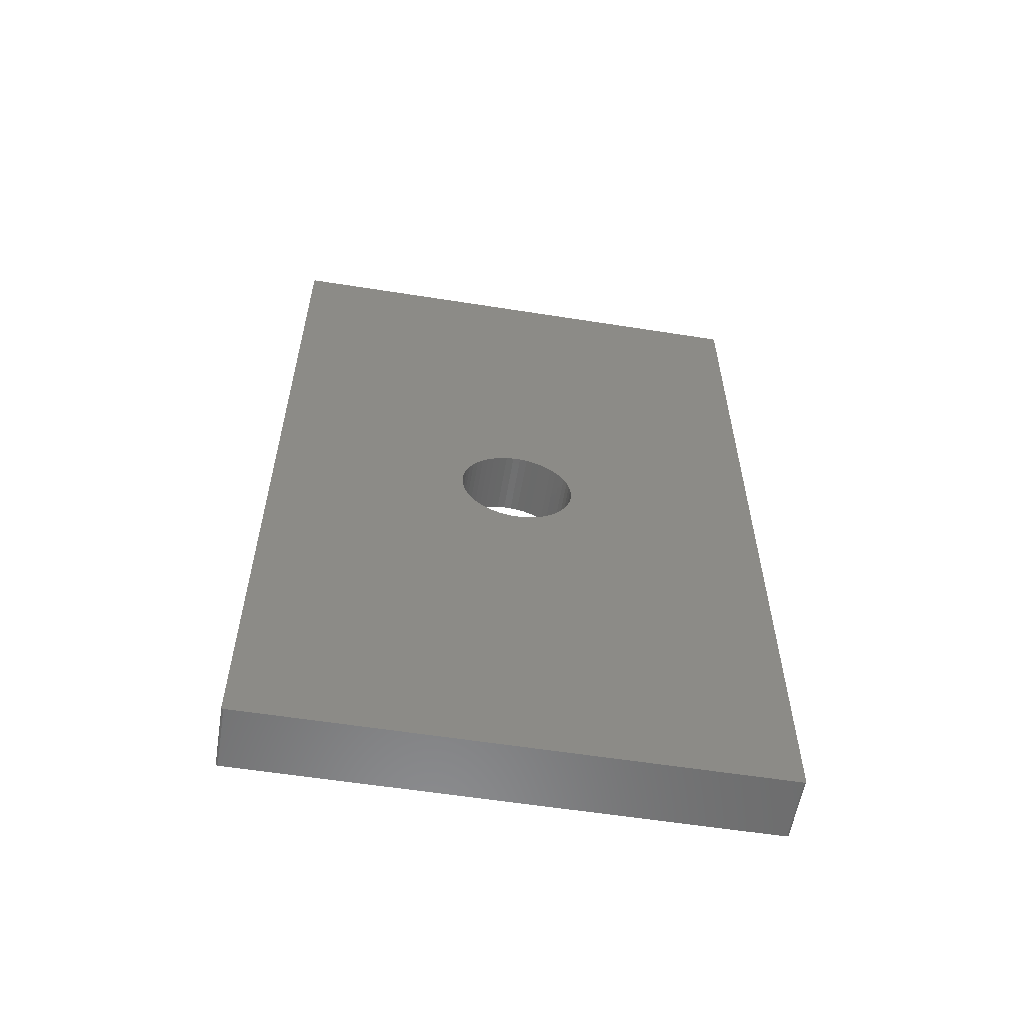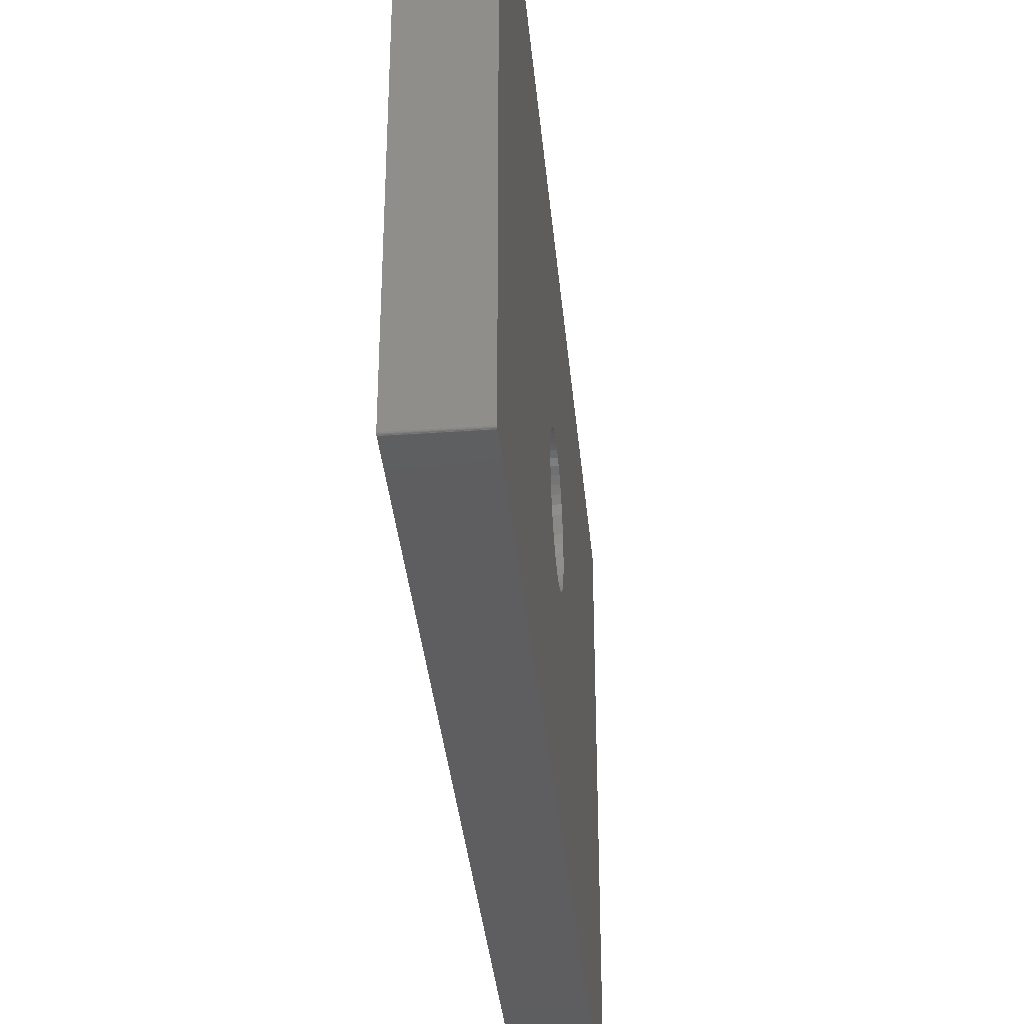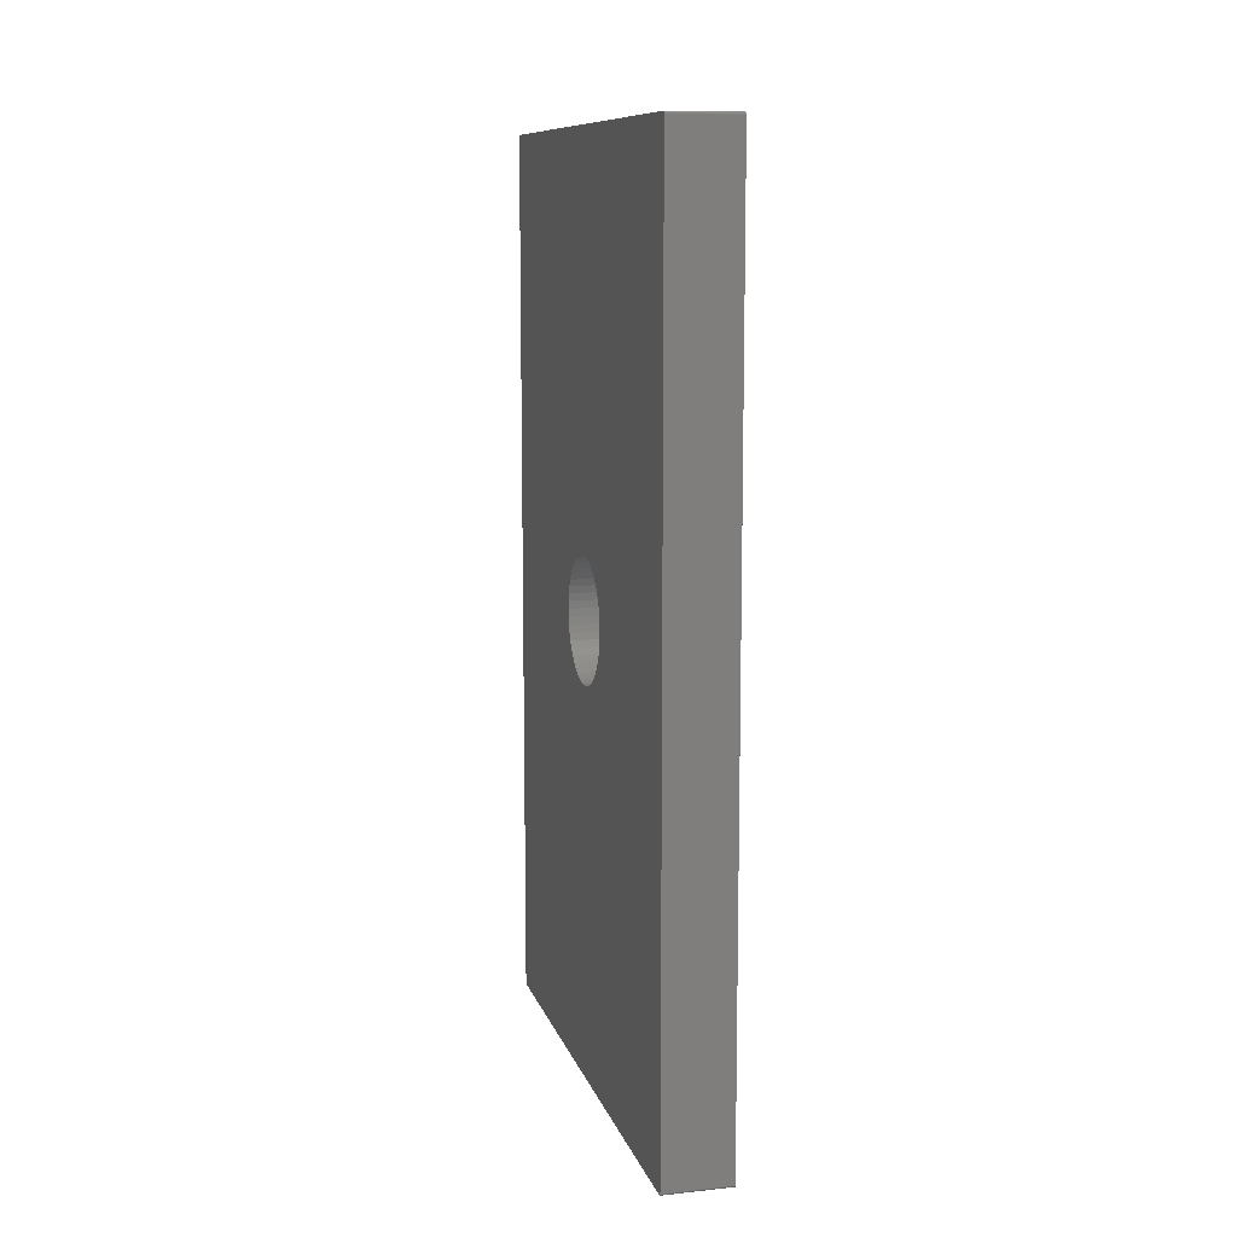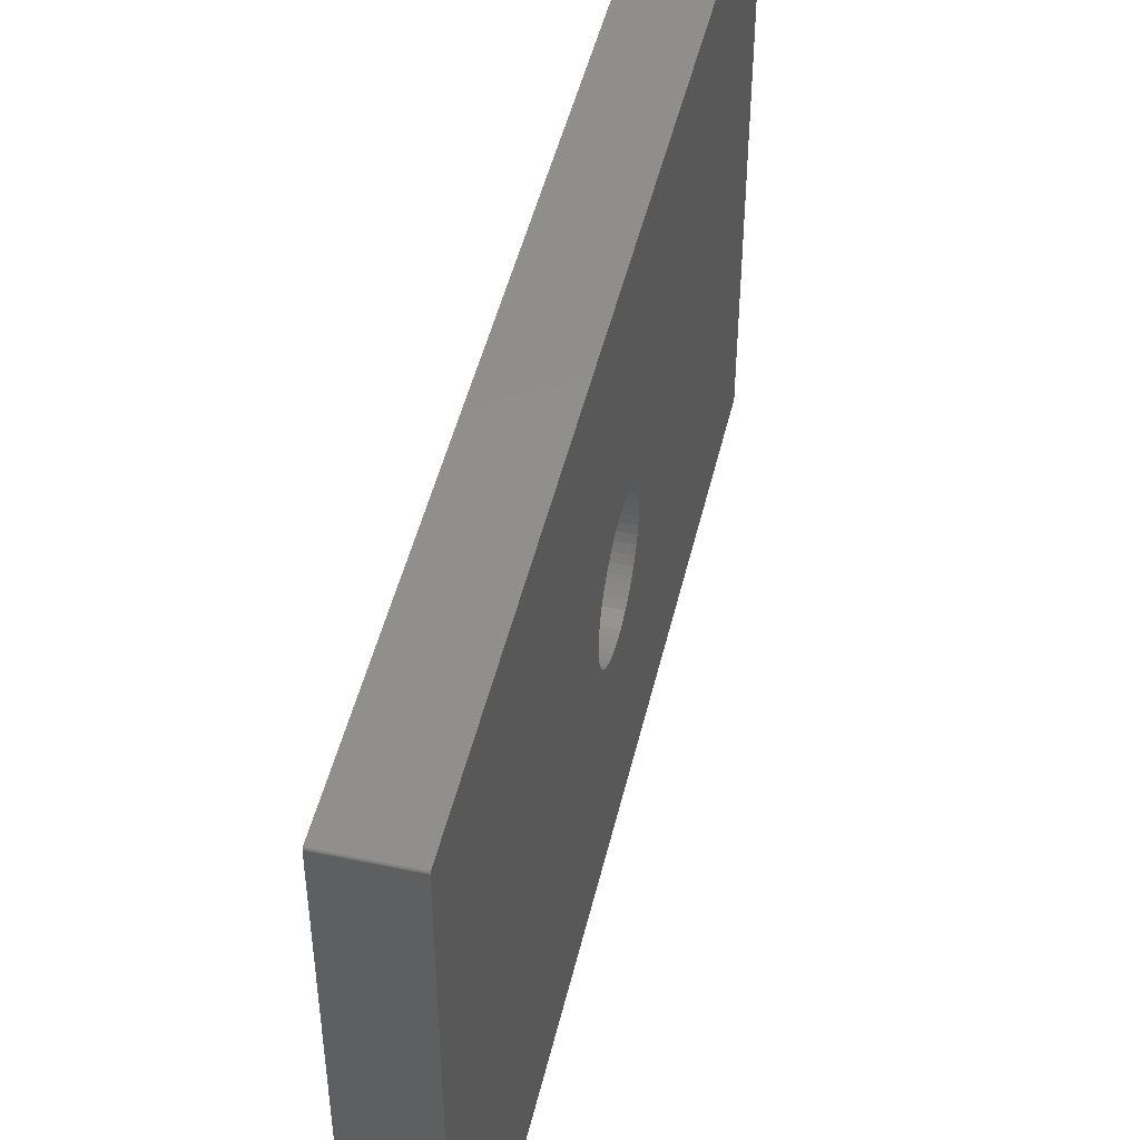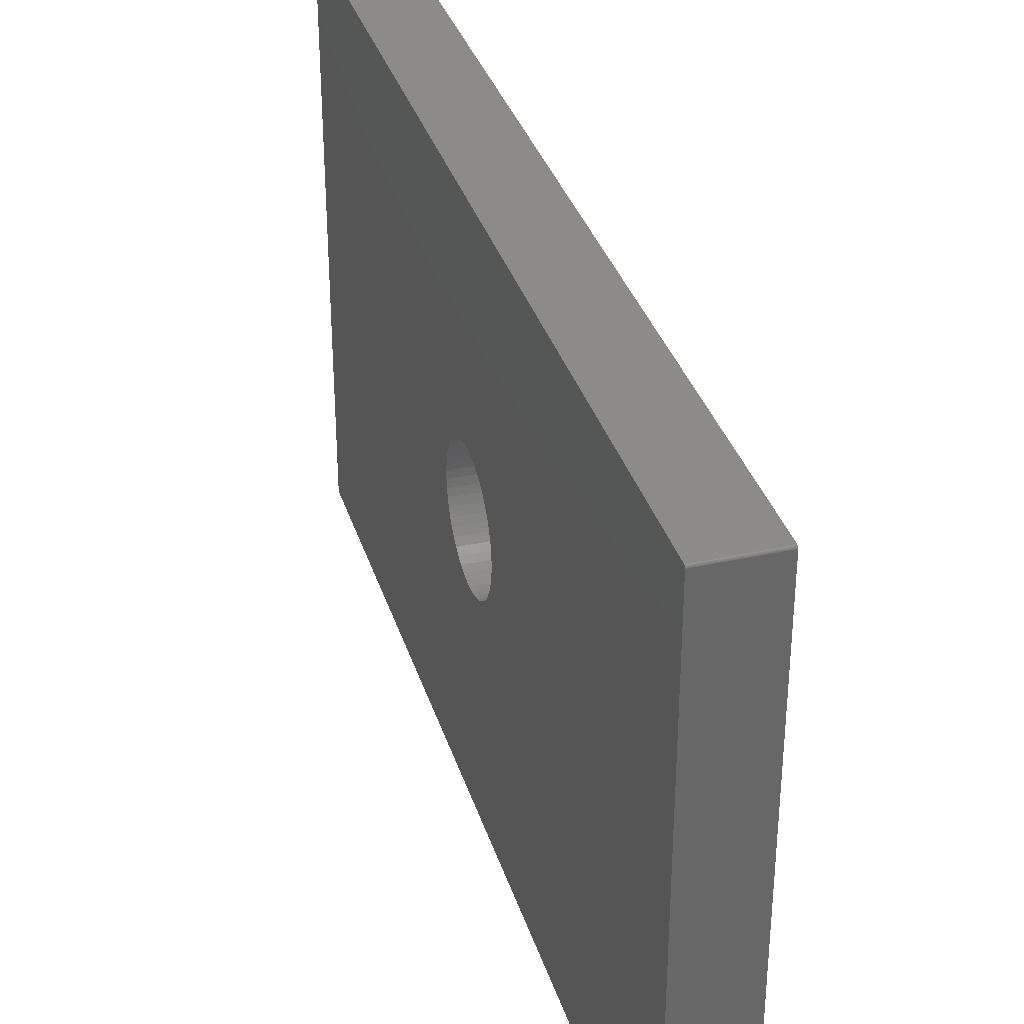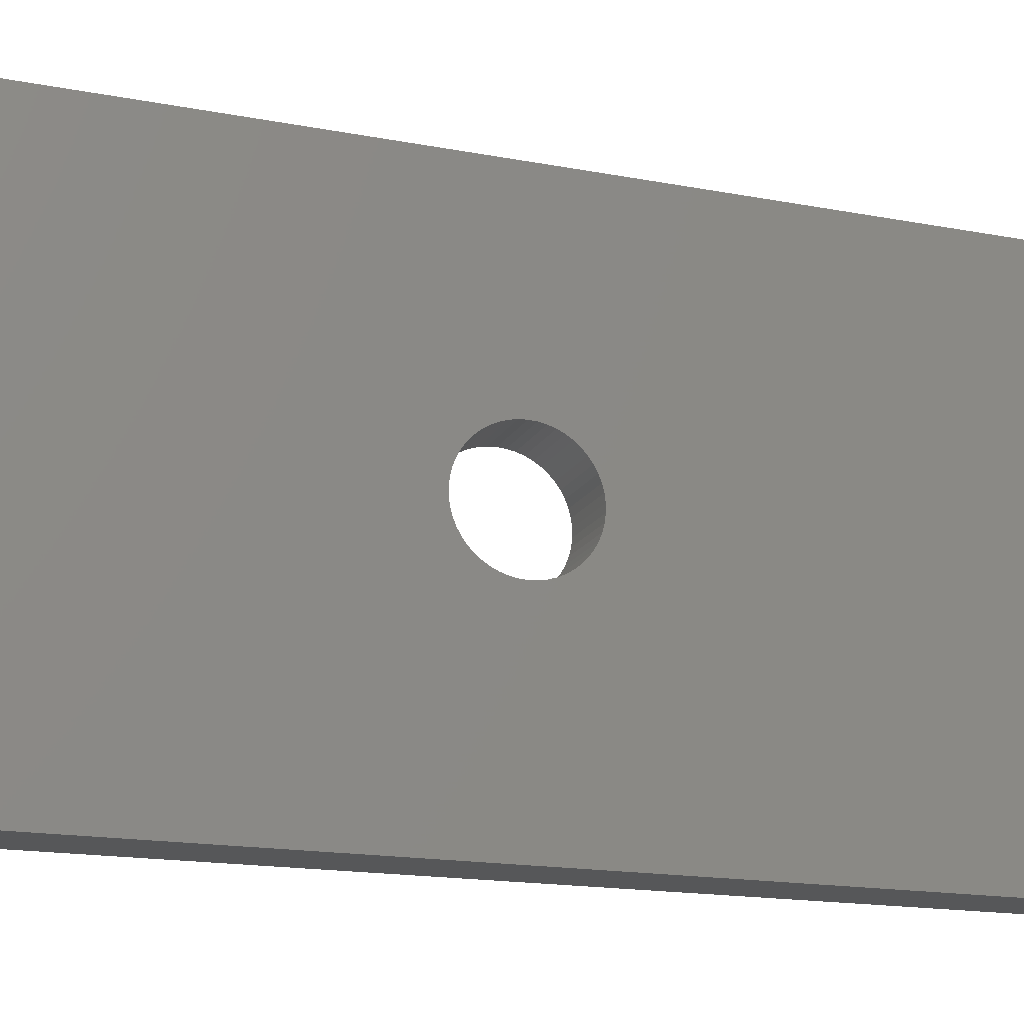
<metadata>
{"format":"stl","ext":"stl","renderer":"f3d","projection":"perspective","resolution":1024,"background":"white","views":[{"elev":-57.7,"azim":80.7,"up":"+Y"},{"elev":-35.9,"azim":-174.7,"up":"+Z"},{"elev":10.5,"azim":-14.6,"up":"+Y"},{"elev":48.1,"azim":-166.8,"up":"+Z"},{"elev":34.7,"azim":163.5,"up":"+Z"},{"elev":-17.4,"azim":-110.5,"up":"+Z"}]}
</metadata>
<code>
# stl→obj: 204 verts, 408 faces
v 3.45 3.482 3.477
v 6.45 3.473 3.486
v 3.45 3.473 3.486
v 6.45 3.482 3.477
v 3.45 43.66 3.451
v 6.45 43.67 3.453
v 6.45 43.66 3.451
v 3.45 43.67 3.453
v 3.45 3.45 3.544
v 6.45 3.45 27.46
v 3.45 3.45 27.46
v 6.45 3.45 3.544
v 3.45 3.525 27.55
v 6.45 3.513 27.54
v 6.45 3.525 27.55
v 3.45 3.513 27.54
v 3.45 43.65 27.55
v 6.45 3.55 27.55
v 6.45 43.65 27.55
v 3.45 3.55 27.55
v 3.45 3.452 3.531
v 6.45 3.452 3.531
v 3.45 3.525 3.453
v 6.45 3.537 3.451
v 6.45 3.525 3.453
v 3.45 3.537 3.451
v 6.45 43.75 3.519
v 3.45 43.75 3.531
v 6.45 43.75 3.531
v 3.45 43.75 3.519
v 3.45 3.46 27.49
v 6.45 3.466 27.5
v 3.45 3.466 27.5
v 6.45 3.46 27.49
v 6.45 43.75 27.47
v 3.45 43.75 27.48
v 6.45 43.75 27.48
v 3.45 43.75 27.47
v 6.45 3.473 27.51
v 3.45 3.473 27.51
v 6.45 3.491 3.469
v 3.45 3.491 3.469
v 6.45 43.75 27.46
v 3.45 43.75 27.46
v 6.45 43.73 27.51
v 3.45 43.72 27.52
v 6.45 43.72 27.52
v 3.45 43.73 27.51
v 3.45 43.74 27.49
v 6.45 43.74 27.49
v 3.45 43.71 27.53
v 6.45 43.7 27.54
v 6.45 43.71 27.53
v 3.45 43.7 27.54
v 6.45 3.55 3.45
v 3.45 3.55 3.45
v 6.45 43.65 3.45
v 3.45 43.65 3.45
v 6.45 3.502 27.54
v 3.45 3.502 27.54
v 3.45 43.73 27.5
v 6.45 43.73 27.5
v 3.45 43.67 27.55
v 6.45 43.66 27.55
v 6.45 43.67 27.55
v 3.45 43.66 27.55
v 3.45 43.75 3.544
v 3.45 26.34 15.33
v 3.45 26.34 15.67
v 3.45 43.74 3.507
v 3.45 26.3 16.02
v 3.45 43.73 3.496
v 3.45 26.22 16.35
v 3.45 43.73 3.486
v 3.45 43.72 3.477
v 3.45 43.71 3.469
v 3.45 26.22 14.65
v 3.45 43.7 3.462
v 3.45 43.69 3.457
v 3.45 43.69 27.54
v 3.45 26.3 14.98
v 3.45 26.09 14.33
v 3.45 25.92 14.03
v 3.45 25.72 13.75
v 3.45 25.48 13.5
v 3.45 25.22 13.28
v 3.45 24.92 13.09
v 3.45 24.61 12.94
v 3.45 24.28 12.84
v 3.45 23.94 12.77
v 3.45 23.6 12.75
v 3.45 23.26 12.77
v 3.45 22.92 12.84
v 3.45 20.9 14.98
v 3.45 20.86 15.33
v 3.45 20.98 14.65
v 3.45 21.11 14.33
v 3.45 21.28 14.03
v 3.45 21.48 13.75
v 3.45 21.72 13.5
v 3.45 21.98 13.28
v 3.45 22.28 13.09
v 3.45 22.59 12.94
v 3.45 26.09 16.67
v 3.45 25.92 16.97
v 3.45 25.72 17.25
v 3.45 25.48 17.5
v 3.45 25.22 17.72
v 3.45 24.92 17.91
v 3.45 24.61 18.06
v 3.45 24.28 18.16
v 3.45 23.94 18.23
v 3.45 23.6 18.25
v 3.45 23.26 18.23
v 3.45 22.92 18.16
v 3.45 22.59 18.06
v 3.45 20.86 15.67
v 3.45 20.9 16.02
v 3.45 20.98 16.35
v 3.45 21.11 16.67
v 3.45 21.28 16.97
v 3.45 22.28 17.91
v 3.45 21.98 17.72
v 3.45 21.48 17.25
v 3.45 21.72 17.5
v 3.45 3.513 3.457
v 3.45 3.537 27.55
v 3.45 3.502 3.462
v 3.45 3.491 27.53
v 3.45 3.466 3.496
v 3.45 3.482 27.52
v 3.45 3.46 3.507
v 3.45 3.455 3.519
v 3.45 3.455 27.48
v 3.45 3.452 27.47
v 6.45 3.502 3.462
v 6.45 3.537 27.55
v 6.45 43.72 3.477
v 6.45 43.71 3.469
v 6.45 43.7 3.462
v 6.45 43.69 27.54
v 6.45 3.455 3.519
v 6.45 3.46 3.507
v 6.45 3.513 3.457
v 6.45 3.455 27.48
v 6.45 3.452 27.47
v 6.45 43.75 3.544
v 6.45 43.69 3.457
v 6.45 43.73 3.486
v 6.45 43.73 3.496
v 6.45 43.74 3.507
v 6.45 3.482 27.52
v 6.45 3.491 27.53
v 6.45 3.466 3.496
v 6.45 26.34 15.67
v 6.45 26.34 15.33
v 6.45 26.3 14.98
v 6.45 26.22 14.65
v 6.45 26.22 16.35
v 6.45 26.3 16.02
v 6.45 26.09 16.67
v 6.45 25.92 16.97
v 6.45 25.72 17.25
v 6.45 25.48 17.5
v 6.45 25.22 17.72
v 6.45 24.92 17.91
v 6.45 24.61 18.06
v 6.45 24.28 18.16
v 6.45 23.94 18.23
v 6.45 23.6 18.25
v 6.45 23.26 18.23
v 6.45 22.92 18.16
v 6.45 20.9 16.02
v 6.45 20.86 15.67
v 6.45 20.98 16.35
v 6.45 21.11 16.67
v 6.45 21.28 16.97
v 6.45 21.48 17.25
v 6.45 21.72 17.5
v 6.45 21.98 17.72
v 6.45 22.28 17.91
v 6.45 22.59 18.06
v 6.45 26.09 14.33
v 6.45 25.92 14.03
v 6.45 25.72 13.75
v 6.45 25.48 13.5
v 6.45 25.22 13.28
v 6.45 24.92 13.09
v 6.45 24.61 12.94
v 6.45 24.28 12.84
v 6.45 23.94 12.77
v 6.45 23.6 12.75
v 6.45 23.26 12.77
v 6.45 22.92 12.84
v 6.45 22.59 12.94
v 6.45 20.86 15.33
v 6.45 20.9 14.98
v 6.45 20.98 14.65
v 6.45 21.11 14.33
v 6.45 21.28 14.03
v 6.45 22.28 13.09
v 6.45 21.98 13.28
v 6.45 21.48 13.75
v 6.45 21.72 13.5
f 1 2 3
f 2 1 4
f 5 6 7
f 6 5 8
f 9 10 11
f 10 9 12
f 13 14 15
f 14 13 16
f 17 18 19
f 18 17 20
f 21 12 9
f 12 21 22
f 23 24 25
f 24 23 26
f 27 28 29
f 28 27 30
f 31 32 33
f 32 31 34
f 35 36 37
f 36 35 38
f 33 39 40
f 39 33 32
f 1 41 4
f 41 1 42
f 43 38 35
f 38 43 44
f 45 46 47
f 46 45 48
f 37 49 50
f 49 37 36
f 51 52 53
f 52 51 54
f 26 55 24
f 55 26 56
f 56 57 55
f 57 56 58
f 16 59 14
f 59 16 60
f 50 61 62
f 61 50 49
f 63 64 65
f 64 63 66
f 58 67 28
f 67 68 44
f 58 28 30
f 69 44 68
f 58 30 70
f 71 44 69
f 58 70 72
f 73 44 71
f 58 72 74
f 17 44 73
f 58 74 75
f 38 17 36
f 58 75 76
f 67 58 77
f 58 76 78
f 49 17 61
f 58 78 79
f 46 17 51
f 58 79 8
f 51 17 54
f 58 8 5
f 54 17 80
f 80 17 63
f 63 17 66
f 61 17 48
f 67 81 68
f 67 77 81
f 58 82 77
f 58 83 82
f 58 84 83
f 58 85 84
f 58 86 85
f 58 87 86
f 58 88 87
f 58 89 88
f 58 90 89
f 58 91 90
f 56 91 58
f 91 56 92
f 92 56 93
f 94 9 95
f 96 9 94
f 9 96 56
f 97 56 96
f 98 56 97
f 99 56 98
f 100 56 99
f 101 56 100
f 102 56 101
f 103 56 102
f 93 56 103
f 48 17 46
f 36 17 49
f 44 17 38
f 104 17 73
f 105 17 104
f 106 17 105
f 107 17 106
f 108 17 107
f 109 17 108
f 110 17 109
f 111 17 110
f 112 17 111
f 113 17 112
f 20 113 114
f 20 114 115
f 20 115 116
f 95 9 117
f 11 117 9
f 117 11 118
f 118 11 119
f 20 119 11
f 119 20 120
f 120 20 121
f 113 20 17
f 122 20 116
f 123 20 122
f 121 20 124
f 9 56 26
f 124 20 125
f 9 26 23
f 125 20 123
f 9 23 126
f 20 11 127
f 9 126 128
f 127 11 13
f 9 128 42
f 13 11 16
f 9 42 1
f 16 11 60
f 9 1 3
f 60 11 129
f 9 3 130
f 129 11 131
f 9 130 132
f 131 11 40
f 9 132 133
f 40 11 33
f 9 133 21
f 33 11 31
f 31 11 134
f 134 11 135
f 42 136 41
f 136 42 128
f 66 19 64
f 19 66 17
f 127 15 137
f 15 127 13
f 76 138 139
f 138 76 75
f 78 139 140
f 139 78 76
f 80 65 141
f 65 80 63
f 133 22 21
f 22 133 142
f 62 48 45
f 48 62 61
f 132 142 133
f 142 132 143
f 128 144 136
f 144 128 126
f 20 137 18
f 137 20 127
f 135 145 134
f 145 135 146
f 147 44 43
f 44 147 67
f 8 148 6
f 148 8 79
f 138 74 149
f 74 138 75
f 149 72 150
f 72 149 74
f 150 70 151
f 70 150 72
f 126 25 144
f 25 126 23
f 40 152 131
f 152 40 39
f 29 67 147
f 67 29 28
f 54 141 52
f 141 54 80
f 60 153 59
f 153 60 129
f 11 146 135
f 146 11 10
f 46 53 47
f 53 46 51
f 130 143 132
f 143 130 154
f 3 154 130
f 154 3 2
f 129 152 153
f 152 129 131
f 134 34 31
f 34 134 145
f 151 30 27
f 30 151 70
f 79 140 148
f 140 79 78
f 58 7 57
f 7 58 5
f 19 43 35
f 43 155 147
f 19 35 37
f 156 147 155
f 19 37 50
f 157 147 156
f 19 50 62
f 158 147 157
f 19 62 45
f 57 147 158
f 19 45 47
f 29 57 27
f 19 47 53
f 43 19 159
f 19 53 52
f 151 57 150
f 19 52 141
f 138 57 139
f 19 141 65
f 139 57 140
f 19 65 64
f 140 57 148
f 148 57 6
f 6 57 7
f 150 57 149
f 43 160 155
f 43 159 160
f 19 161 159
f 19 162 161
f 19 163 162
f 19 164 163
f 19 165 164
f 19 166 165
f 19 167 166
f 19 168 167
f 19 169 168
f 19 170 169
f 18 170 19
f 170 18 171
f 171 18 172
f 173 10 174
f 175 10 173
f 10 175 18
f 176 18 175
f 177 18 176
f 178 18 177
f 179 18 178
f 180 18 179
f 181 18 180
f 182 18 181
f 172 18 182
f 149 57 138
f 27 57 151
f 147 57 29
f 183 57 158
f 184 57 183
f 185 57 184
f 186 57 185
f 187 57 186
f 188 57 187
f 189 57 188
f 190 57 189
f 191 57 190
f 192 57 191
f 55 192 193
f 55 193 194
f 55 194 195
f 174 10 196
f 12 196 10
f 196 12 197
f 197 12 198
f 55 198 12
f 198 55 199
f 199 55 200
f 192 55 57
f 201 55 195
f 202 55 201
f 200 55 203
f 10 18 137
f 203 55 204
f 10 137 15
f 204 55 202
f 10 15 14
f 55 12 24
f 10 14 59
f 24 12 25
f 10 59 153
f 25 12 144
f 10 153 152
f 144 12 136
f 10 152 39
f 136 12 41
f 10 39 32
f 41 12 4
f 10 32 34
f 4 12 2
f 10 34 145
f 2 12 154
f 10 145 146
f 154 12 143
f 143 12 142
f 142 12 22
f 103 201 195
f 201 103 102
f 84 184 83
f 184 84 185
f 199 96 198
f 96 199 97
f 85 185 84
f 185 85 186
f 198 94 197
f 94 198 96
f 113 169 170
f 169 113 112
f 83 183 82
f 183 83 184
f 200 97 199
f 97 200 98
f 116 172 182
f 172 116 115
f 204 99 203
f 99 204 100
f 111 167 168
f 167 111 110
f 123 181 180
f 181 123 122
f 173 119 175
f 119 173 118
f 85 187 186
f 187 85 86
f 177 124 178
f 124 177 121
f 122 182 181
f 182 122 116
f 106 164 107
f 164 106 163
f 110 166 167
f 166 110 109
f 175 120 176
f 120 175 119
f 68 155 69
f 155 68 156
f 174 118 173
f 118 174 117
f 87 189 188
f 189 87 88
f 125 180 179
f 180 125 123
f 109 165 166
f 165 109 108
f 86 188 187
f 188 86 87
f 93 195 194
f 195 93 103
f 89 191 190
f 191 89 90
f 176 121 177
f 121 176 120
f 108 164 165
f 164 108 107
f 197 95 196
f 95 197 94
f 77 157 81
f 157 77 158
f 69 160 71
f 160 69 155
f 104 162 105
f 162 104 161
f 112 168 169
f 168 112 111
f 73 161 104
f 161 73 159
f 115 171 172
f 171 115 114
f 102 202 201
f 202 102 101
f 178 125 179
f 125 178 124
f 90 192 191
f 192 90 91
f 105 163 106
f 163 105 162
f 114 170 171
f 170 114 113
f 71 159 73
f 159 71 160
f 92 194 193
f 194 92 93
f 196 117 174
f 117 196 95
f 81 156 68
f 156 81 157
f 82 158 77
f 158 82 183
f 203 98 200
f 98 203 99
f 101 204 202
f 204 101 100
f 91 193 192
f 193 91 92
f 88 190 189
f 190 88 89

</code>
